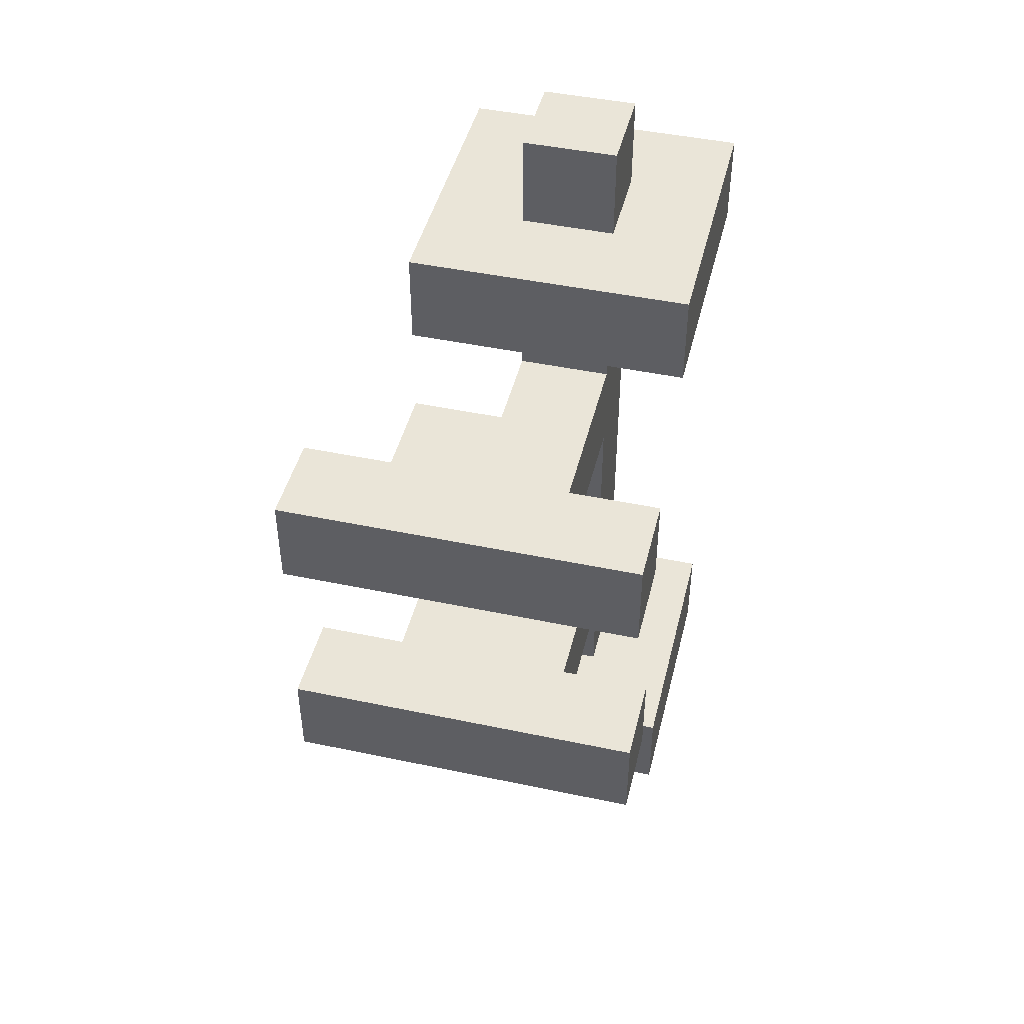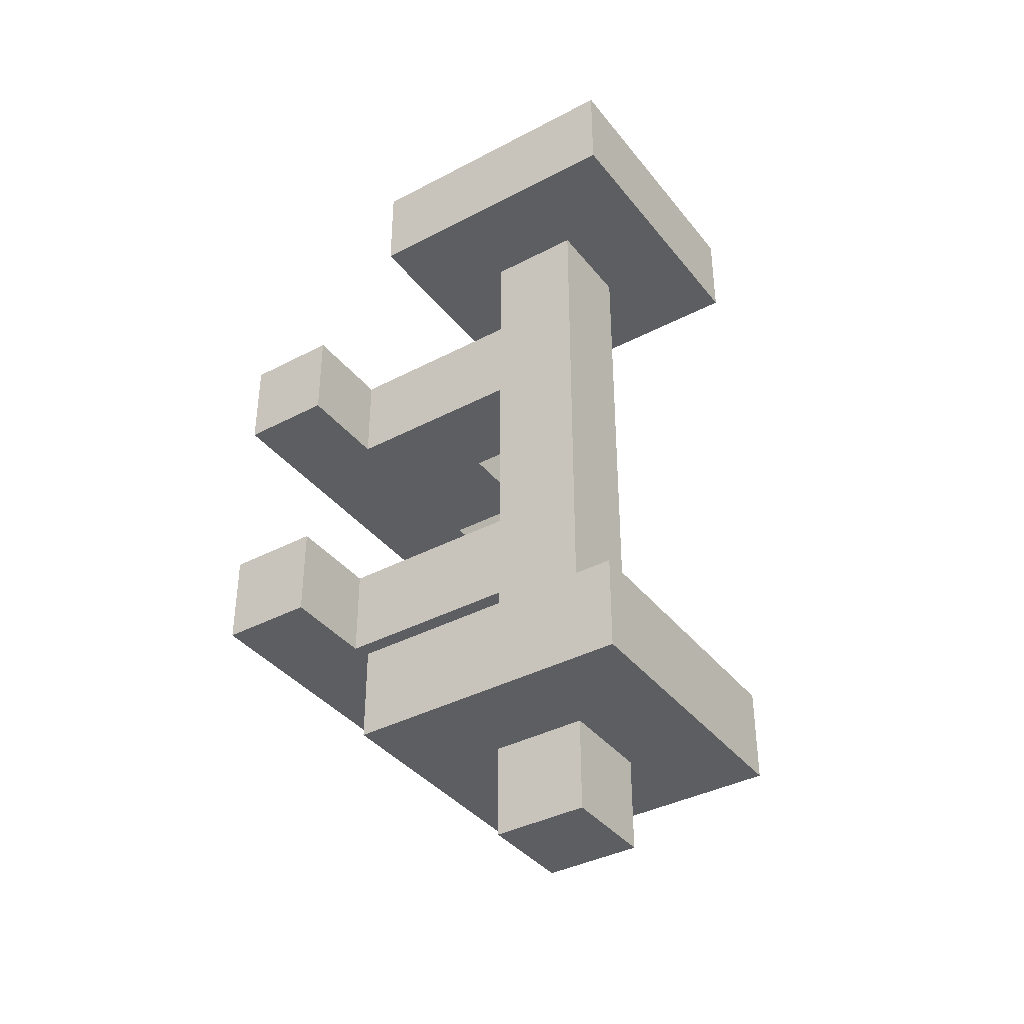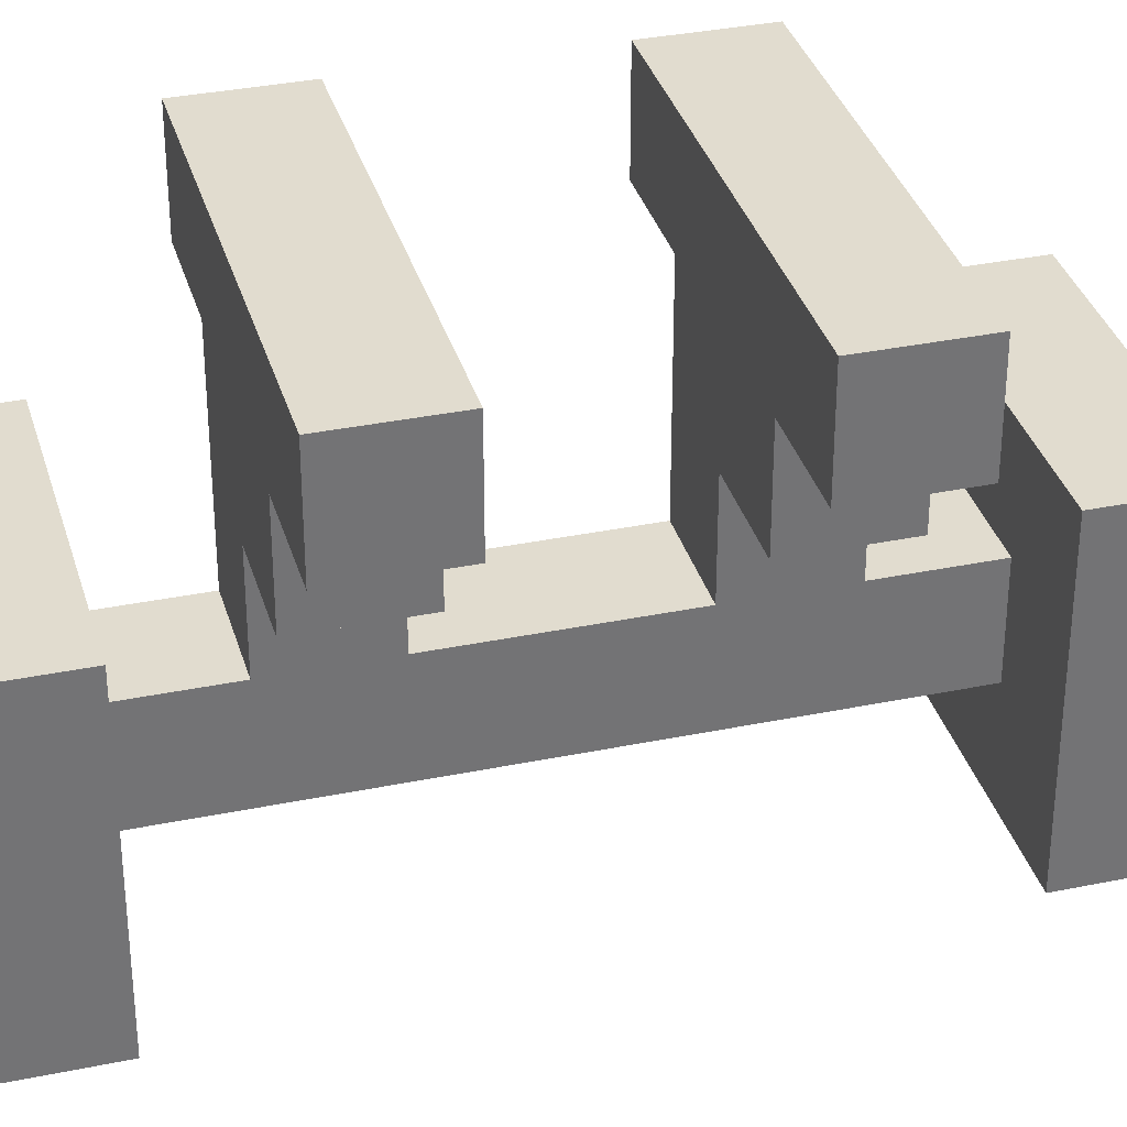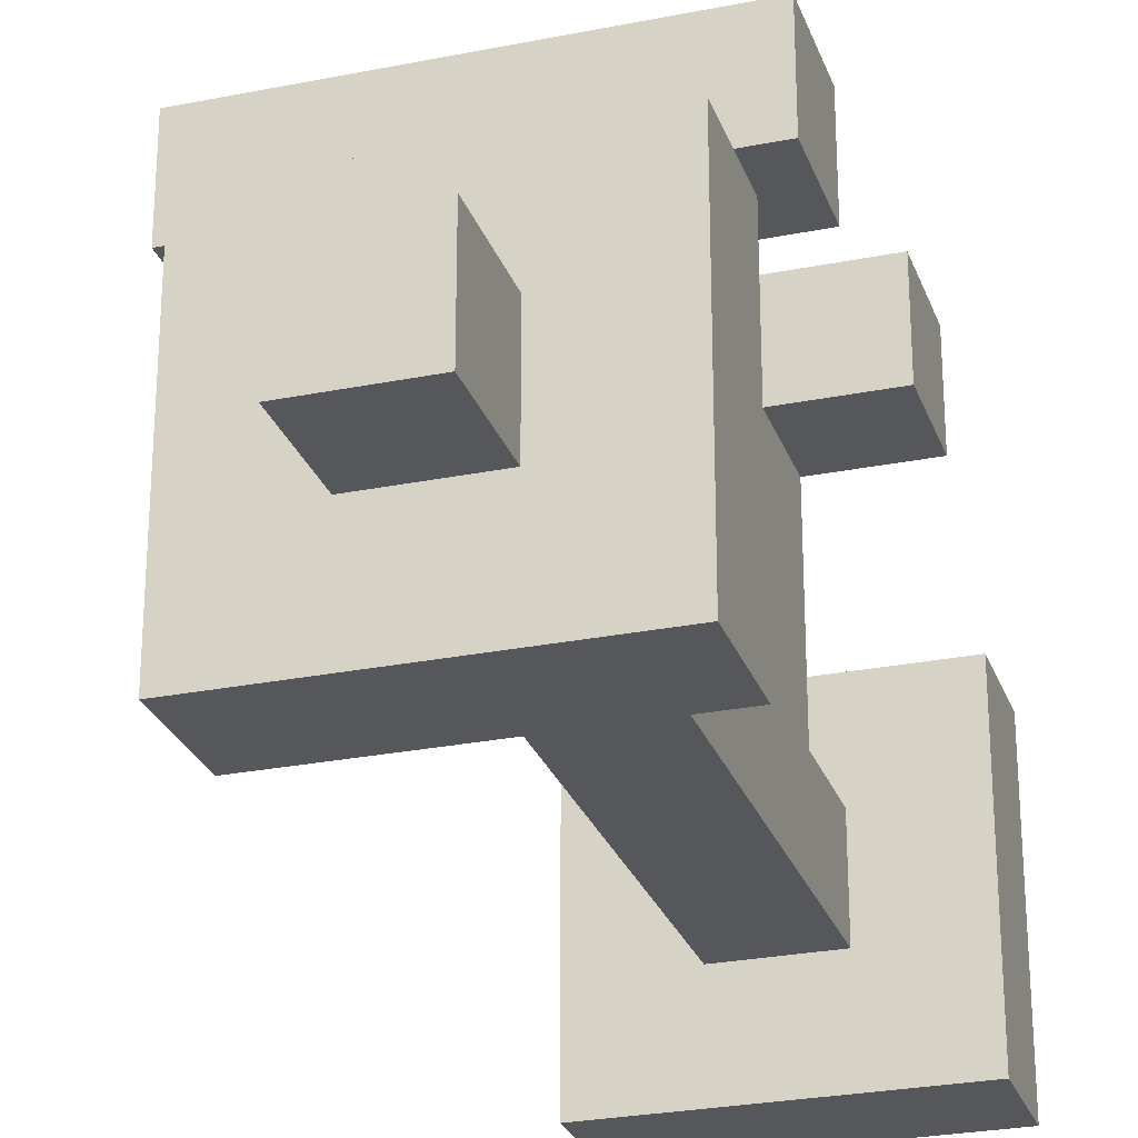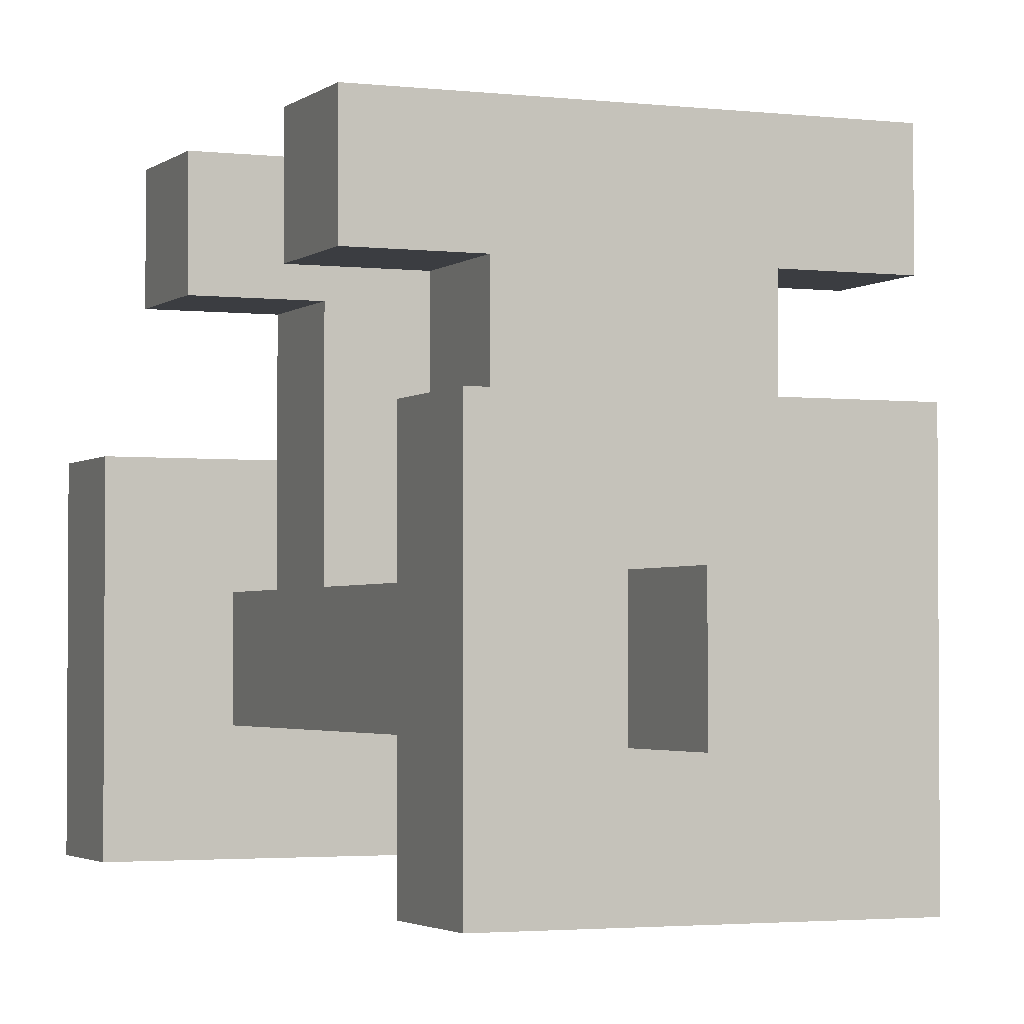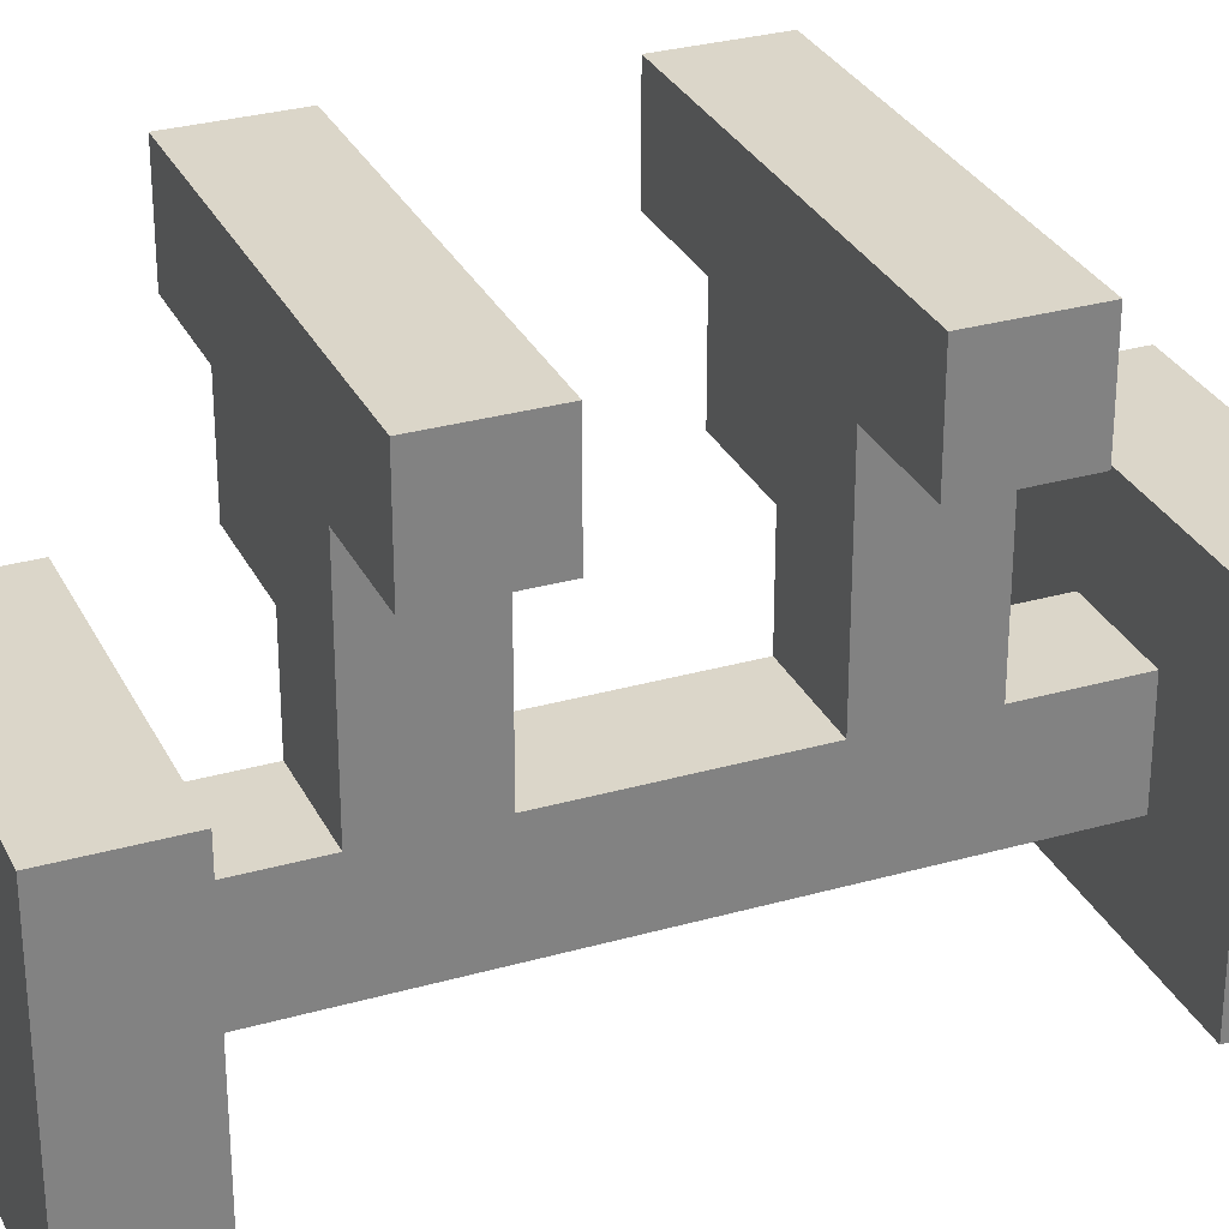
<metadata>
{"format":"obj","ext":"obj","renderer":"f3d","projection":"perspective","resolution":1024,"background":"white","views":[{"elev":45.2,"azim":-166.3,"up":"+Z"},{"elev":-38.1,"azim":-56.2,"up":"+Z"},{"elev":34.3,"azim":74.5,"up":"+Y"},{"elev":-26.7,"azim":-162.6,"up":"+Y"},{"elev":-2.5,"azim":-23.1,"up":"+Y"},{"elev":30.0,"azim":-112.5,"up":"+Y"}]}
</metadata>
<code>
o
v -12.3 0.1 0.5
v -12.4 0.1 0.5
v -12.3 0.2 0.5
v -12.4 0.2 0.5
v -12.2 0 0.4
v -12.5 0 0.4
v -12.3 0.1 0.4
v -12.4 0.1 0.4
v -12.3 0.2 0.4
v -12.4 0.2 0.4
v -12.2 0.3 0.4
v -12.5 0.3 0.4
v -12.3 0.2 0.2
v -12.4 0.2 0.2
v -12.2 0.3 0.2
v -12.3 0.3 0.2
v -12.4 0.3 0.2
v -12.1 0.4 0.2
v -12.2 0.4 0.2
v -12.4 0.4 0.2
v -12.5 0.4 0.2
v -12.1 0.5 0.2
v -12.5 0.5 0.2
v -12.3 0.2 -0.1
v -12.4 0.2 -0.1
v -12.2 0.3 -0.1
v -12.3 0.3 -0.1
v -12.4 0.3 -0.1
v -12.1 0.4 -0.1
v -12.2 0.4 -0.1
v -12.4 0.4 -0.1
v -12.5 0.4 -0.1
v -12.1 0.5 -0.1
v -12.5 0.5 -0.1
v -12.2 0 -0.3
v -12.5 0 -0.3
v -12.3 0.1 -0.3
v -12.4 0.1 -0.3
v -12.3 0.2 -0.3
v -12.4 0.2 -0.3
v -12.2 0.3 -0.3
v -12.5 0.3 -0.3
v -12.2 0 0.3
v -12.5 0 0.3
v -12.3 0.1 0.3
v -12.4 0.1 0.3
v -12.3 0.2 0.3
v -12.4 0.2 0.3
v -12.2 0.3 0.3
v -12.5 0.3 0.3
v -12.3 0.2 0.1
v -12.4 0.2 0.1
v -12.2 0.3 0.1
v -12.3 0.3 0.1
v -12.4 0.3 0.1
v -12.1 0.4 0.1
v -12.2 0.4 0.1
v -12.4 0.4 0.1
v -12.5 0.4 0.1
v -12.1 0.5 0.1
v -12.5 0.5 0.1
v -12.3 0.2 -0.2
v -12.4 0.2 -0.2
v -12.2 0.3 -0.2
v -12.3 0.3 -0.2
v -12.4 0.3 -0.2
v -12.1 0.4 -0.2
v -12.2 0.4 -0.2
v -12.4 0.4 -0.2
v -12.5 0.4 -0.2
v -12.1 0.5 -0.2
v -12.5 0.5 -0.2
v -12.2 0 -0.4
v -12.5 0 -0.4
v -12.3 0.1 -0.4
v -12.4 0.1 -0.4
v -12.3 0.2 -0.4
v -12.4 0.2 -0.4
v -12.2 0.3 -0.4
v -12.5 0.3 -0.4
v -12.3 0.1 -0.5
v -12.4 0.1 -0.5
v -12.3 0.2 -0.5
v -12.4 0.2 -0.5
v -12.1 0.4 0.2
v -12.1 0.5 0.2
v -12.1 0.4 0.1
v -12.1 0.5 0.1
v -12.1 0.4 -0.1
v -12.1 0.5 -0.1
v -12.1 0.4 -0.2
v -12.1 0.5 -0.2
v -12.2 0 0.4
v -12.2 0.3 0.4
v -12.2 0 0.3
v -12.2 0.3 0.3
v -12.2 0.3 0.2
v -12.2 0.4 0.2
v -12.2 0.3 0.1
v -12.2 0.4 0.1
v -12.2 0.3 -0.1
v -12.2 0.4 -0.1
v -12.2 0.3 -0.2
v -12.2 0.4 -0.2
v -12.2 0 -0.3
v -12.2 0.3 -0.3
v -12.2 0 -0.4
v -12.2 0.3 -0.4
v -12.3 0.1 0.5
v -12.3 0.2 0.5
v -12.3 0.1 0.4
v -12.3 0.2 0.4
v -12.3 0.1 0.3
v -12.3 0.2 0.3
v -12.3 0.2 0.2
v -12.3 0.3 0.2
v -12.3 0.1 0.1
v -12.3 0.2 0.1
v -12.3 0.3 0.1
v -12.3 0.1 -0.1
v -12.3 0.2 -0.1
v -12.3 0.3 -0.1
v -12.3 0.2 -0.2
v -12.3 0.3 -0.2
v -12.3 0.1 -0.3
v -12.3 0.2 -0.3
v -12.3 0.1 -0.4
v -12.3 0.2 -0.4
v -12.3 0.1 -0.5
v -12.3 0.2 -0.5
v -12.4 0.1 0.5
v -12.4 0.2 0.5
v -12.4 0.1 0.4
v -12.4 0.2 0.4
v -12.4 0.1 0.3
v -12.4 0.2 0.3
v -12.4 0.2 0.2
v -12.4 0.3 0.2
v -12.4 0.4 0.2
v -12.4 0.1 0.1
v -12.4 0.2 0.1
v -12.4 0.3 0.1
v -12.4 0.4 0.1
v -12.4 0.1 -0.1
v -12.4 0.2 -0.1
v -12.4 0.3 -0.1
v -12.4 0.4 -0.1
v -12.4 0.2 -0.2
v -12.4 0.3 -0.2
v -12.4 0.4 -0.2
v -12.4 0.1 -0.3
v -12.4 0.2 -0.3
v -12.4 0.1 -0.4
v -12.4 0.2 -0.4
v -12.4 0.1 -0.5
v -12.4 0.2 -0.5
v -12.5 0 0.4
v -12.5 0.3 0.4
v -12.5 0 0.3
v -12.5 0.3 0.3
v -12.5 0.4 0.2
v -12.5 0.5 0.2
v -12.5 0.4 0.1
v -12.5 0.5 0.1
v -12.5 0.4 -0.1
v -12.5 0.5 -0.1
v -12.5 0.4 -0.2
v -12.5 0.5 -0.2
v -12.5 0 -0.3
v -12.5 0.3 -0.3
v -12.5 0 -0.4
v -12.5 0.3 -0.4
v -12.2 0 0.4
v -12.2 0 0.3
v -12.2 0 -0.3
v -12.2 0 -0.4
v -12.5 0 0.4
v -12.5 0 0.3
v -12.5 0 -0.3
v -12.5 0 -0.4
v -12.3 0.1 0.5
v -12.3 0.1 0.4
v -12.3 0.1 0.3
v -12.3 0.1 0.1
v -12.3 0.1 -0.1
v -12.3 0.1 -0.3
v -12.3 0.1 -0.4
v -12.3 0.1 -0.5
v -12.4 0.1 0.5
v -12.4 0.1 0.4
v -12.4 0.1 0.3
v -12.4 0.1 0.1
v -12.4 0.1 -0.1
v -12.4 0.1 -0.3
v -12.4 0.1 -0.4
v -12.4 0.1 -0.5
v -12.2 0.3 0.2
v -12.2 0.3 0.1
v -12.2 0.3 -0.1
v -12.2 0.3 -0.2
v -12.3 0.3 0.2
v -12.3 0.3 0.1
v -12.3 0.3 -0.1
v -12.3 0.3 -0.2
v -12.1 0.4 0.2
v -12.1 0.4 0.1
v -12.1 0.4 -0.1
v -12.1 0.4 -0.2
v -12.2 0.4 0.2
v -12.2 0.4 0.1
v -12.2 0.4 -0.1
v -12.2 0.4 -0.2
v -12.4 0.4 0.2
v -12.4 0.4 0.1
v -12.4 0.4 -0.1
v -12.4 0.4 -0.2
v -12.5 0.4 0.2
v -12.5 0.4 0.1
v -12.5 0.4 -0.1
v -12.5 0.4 -0.2
v -12.3 0.2 0.5
v -12.3 0.2 0.4
v -12.3 0.2 0.3
v -12.3 0.2 0.2
v -12.3 0.2 0.1
v -12.3 0.2 -0.1
v -12.3 0.2 -0.2
v -12.3 0.2 -0.3
v -12.3 0.2 -0.4
v -12.3 0.2 -0.5
v -12.4 0.2 0.5
v -12.4 0.2 0.4
v -12.4 0.2 0.3
v -12.4 0.2 0.2
v -12.4 0.2 0.1
v -12.4 0.2 -0.1
v -12.4 0.2 -0.2
v -12.4 0.2 -0.3
v -12.4 0.2 -0.4
v -12.4 0.2 -0.5
v -12.2 0.3 0.4
v -12.2 0.3 0.3
v -12.2 0.3 -0.3
v -12.2 0.3 -0.4
v -12.5 0.3 0.4
v -12.5 0.3 0.3
v -12.5 0.3 -0.3
v -12.5 0.3 -0.4
v -12.1 0.5 0.2
v -12.1 0.5 0.1
v -12.1 0.5 -0.1
v -12.1 0.5 -0.2
v -12.5 0.5 0.2
v -12.5 0.5 0.1
v -12.5 0.5 -0.1
v -12.5 0.5 -0.2
f 3 2 1
f 4 2 3
f 7 6 5
f 8 6 7
f 9 7 5
f 10 6 8
f 11 9 5
f 11 10 9
f 12 6 10
f 12 10 11
f 16 14 13
f 17 14 16
f 19 16 15
f 19 17 16
f 20 17 19
f 22 20 19
f 22 21 20
f 22 19 18
f 23 21 22
f 27 25 24
f 28 25 27
f 30 27 26
f 30 28 27
f 31 28 30
f 33 31 30
f 33 32 31
f 33 30 29
f 34 32 33
f 37 36 35
f 38 36 37
f 39 37 35
f 40 36 38
f 41 39 35
f 41 40 39
f 42 36 40
f 42 40 41
f 43 44 45
f 45 44 46
f 43 45 47
f 46 44 48
f 43 47 49
f 47 48 49
f 48 44 50
f 49 48 50
f 51 52 54
f 54 52 55
f 53 54 57
f 54 55 57
f 57 55 58
f 57 58 60
f 58 59 60
f 56 57 60
f 60 59 61
f 62 63 65
f 65 63 66
f 64 65 68
f 65 66 68
f 68 66 69
f 68 69 71
f 69 70 71
f 67 68 71
f 71 70 72
f 73 74 75
f 75 74 76
f 73 75 77
f 76 74 78
f 73 77 79
f 77 78 79
f 78 74 80
f 79 78 80
f 81 82 83
f 83 82 84
f 87 86 85
f 88 86 87
f 91 90 89
f 92 90 91
f 95 94 93
f 96 94 95
f 99 98 97
f 100 98 99
f 103 102 101
f 104 102 103
f 107 106 105
f 108 106 107
f 111 110 109
f 112 110 111
f 115 114 113
f 117 115 113
f 118 116 115
f 118 115 117
f 119 116 118
f 120 118 117
f 121 118 120
f 123 121 120
f 123 122 121
f 124 122 123
f 125 123 120
f 126 123 125
f 129 128 127
f 130 128 129
f 131 132 133
f 133 132 134
f 135 136 137
f 135 137 140
f 137 138 141
f 140 137 141
f 138 139 142
f 141 138 142
f 142 139 143
f 140 141 144
f 144 141 145
f 144 145 148
f 145 146 148
f 146 147 149
f 148 146 149
f 149 147 150
f 144 148 151
f 151 148 152
f 153 154 155
f 155 154 156
f 157 158 159
f 159 158 160
f 161 162 163
f 163 162 164
f 165 166 167
f 167 166 168
f 169 170 171
f 171 170 172
f 177 174 173
f 178 174 177
f 179 176 175
f 180 176 179
f 189 182 181
f 190 182 189
f 191 184 183
f 192 185 184
f 192 184 191
f 193 186 185
f 193 185 192
f 194 186 193
f 195 188 187
f 196 188 195
f 201 198 197
f 202 198 201
f 203 200 199
f 204 200 203
f 209 206 205
f 210 206 209
f 211 208 207
f 212 208 211
f 217 214 213
f 218 214 217
f 219 216 215
f 220 216 219
f 221 222 231
f 231 222 232
f 223 224 233
f 233 224 234
f 225 226 235
f 235 226 236
f 227 228 237
f 237 228 238
f 229 230 239
f 239 230 240
f 241 242 245
f 245 242 246
f 243 244 247
f 247 244 248
f 249 250 253
f 253 250 254
f 251 252 255
f 255 252 256

</code>
